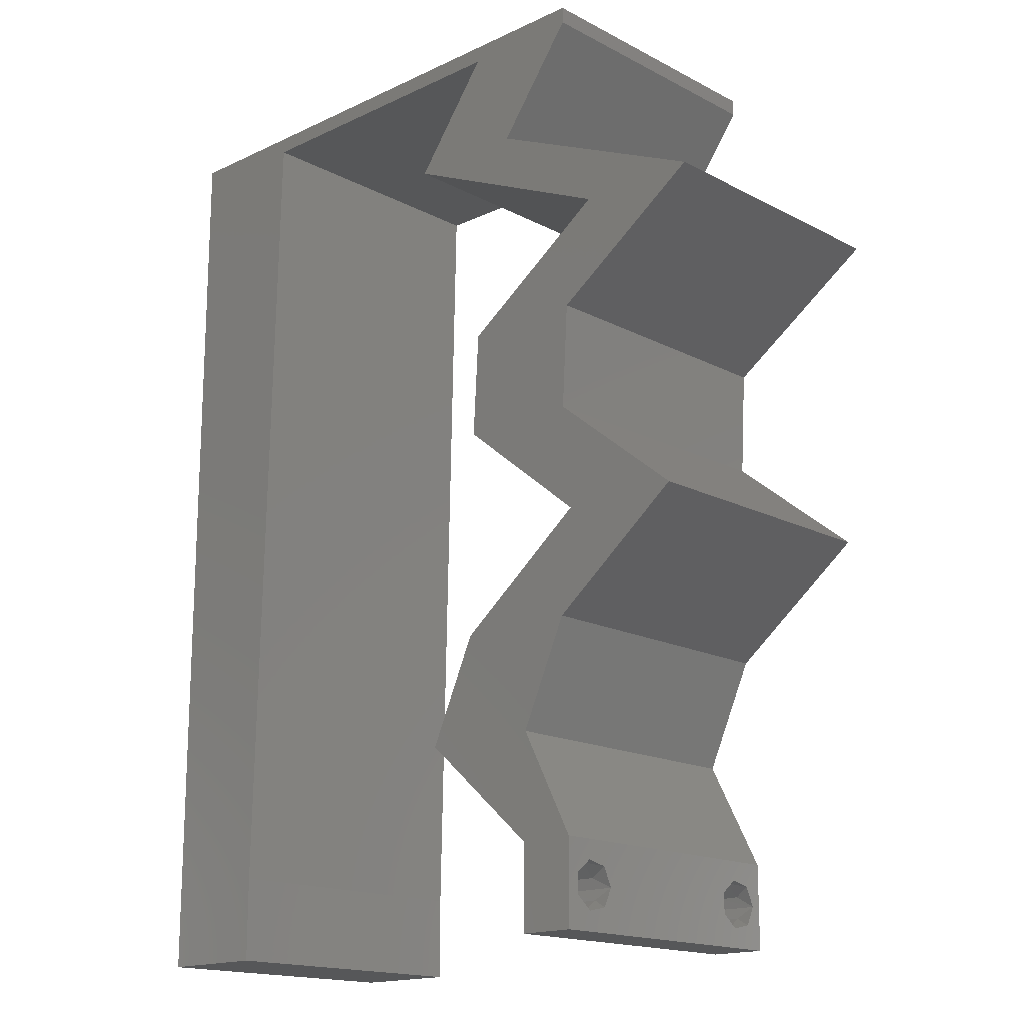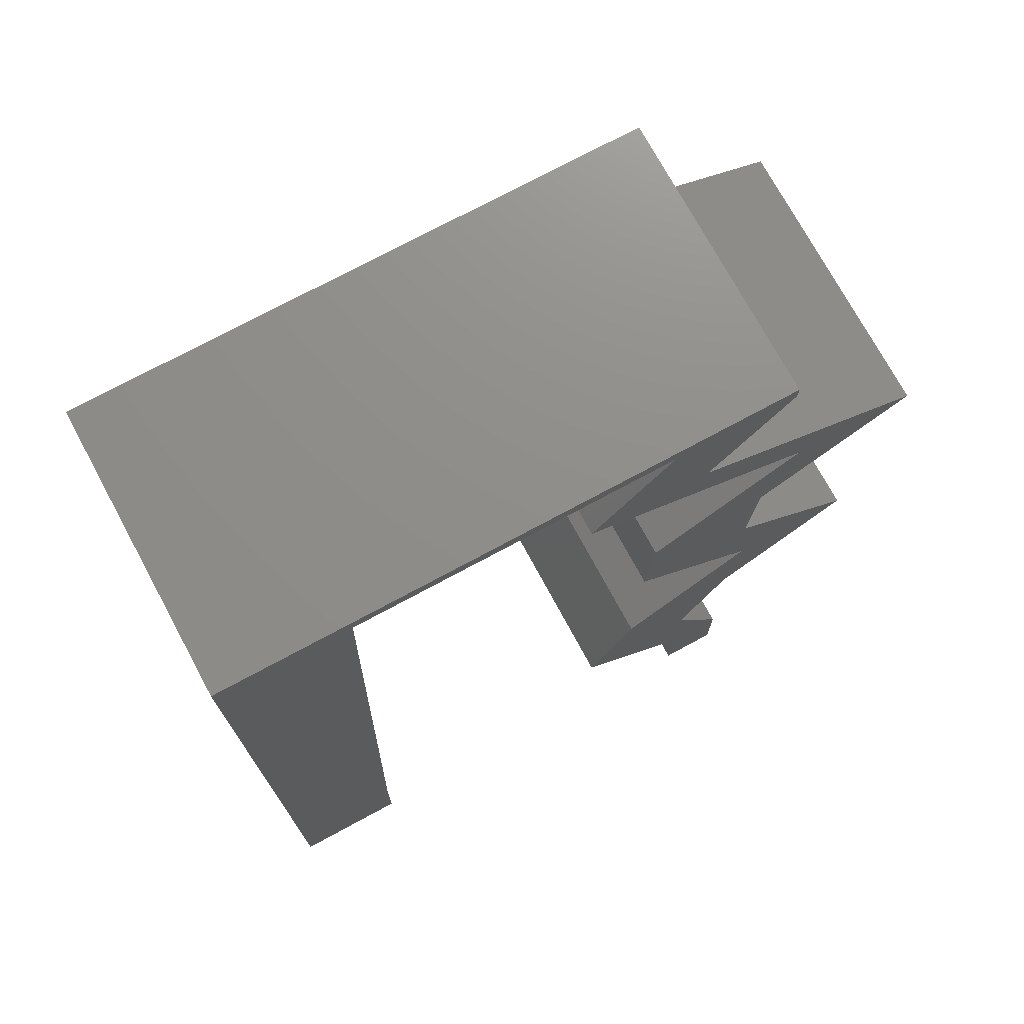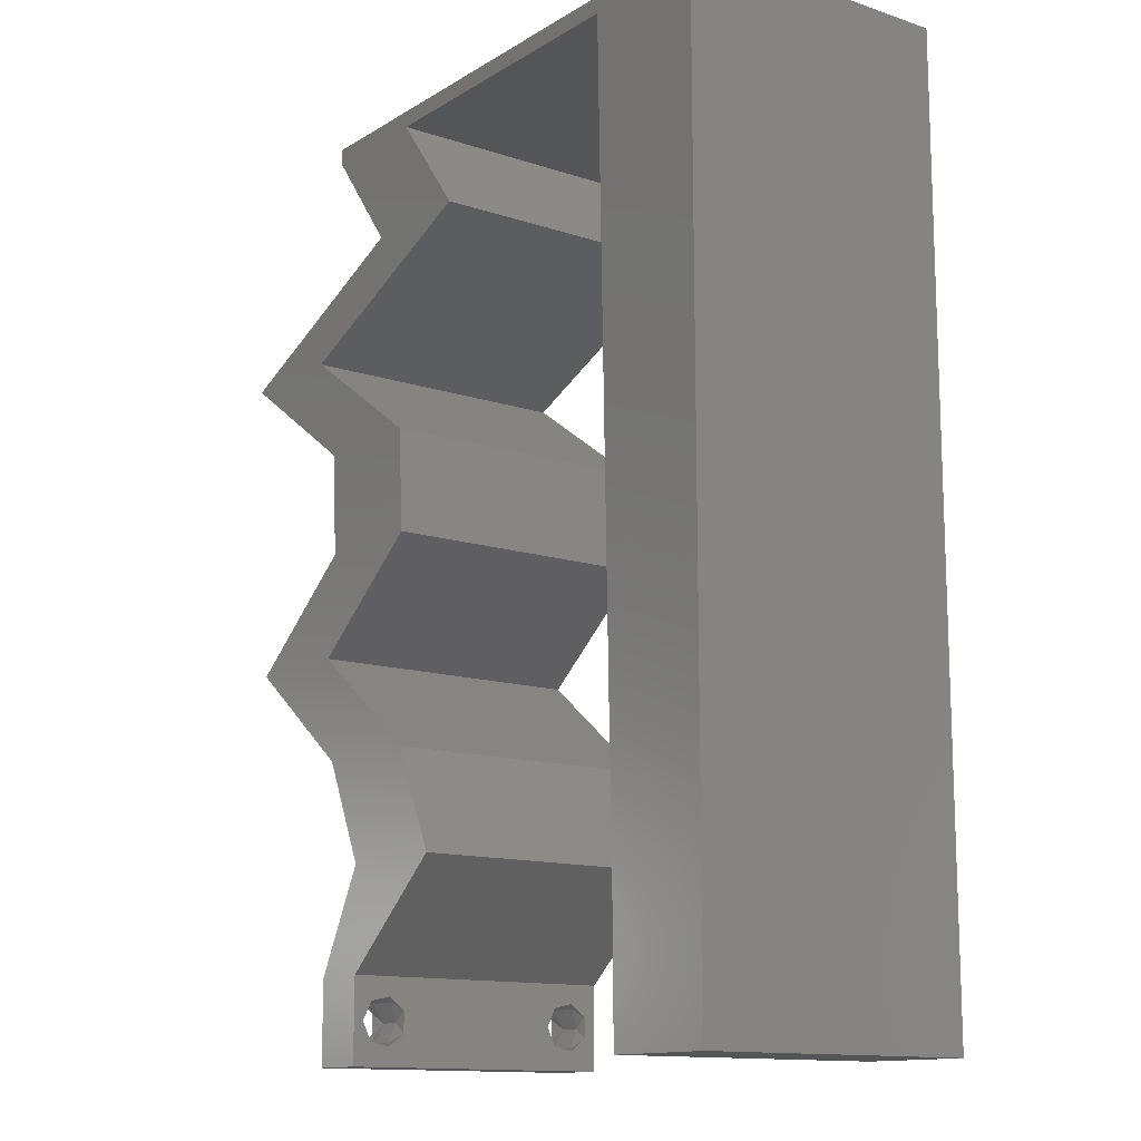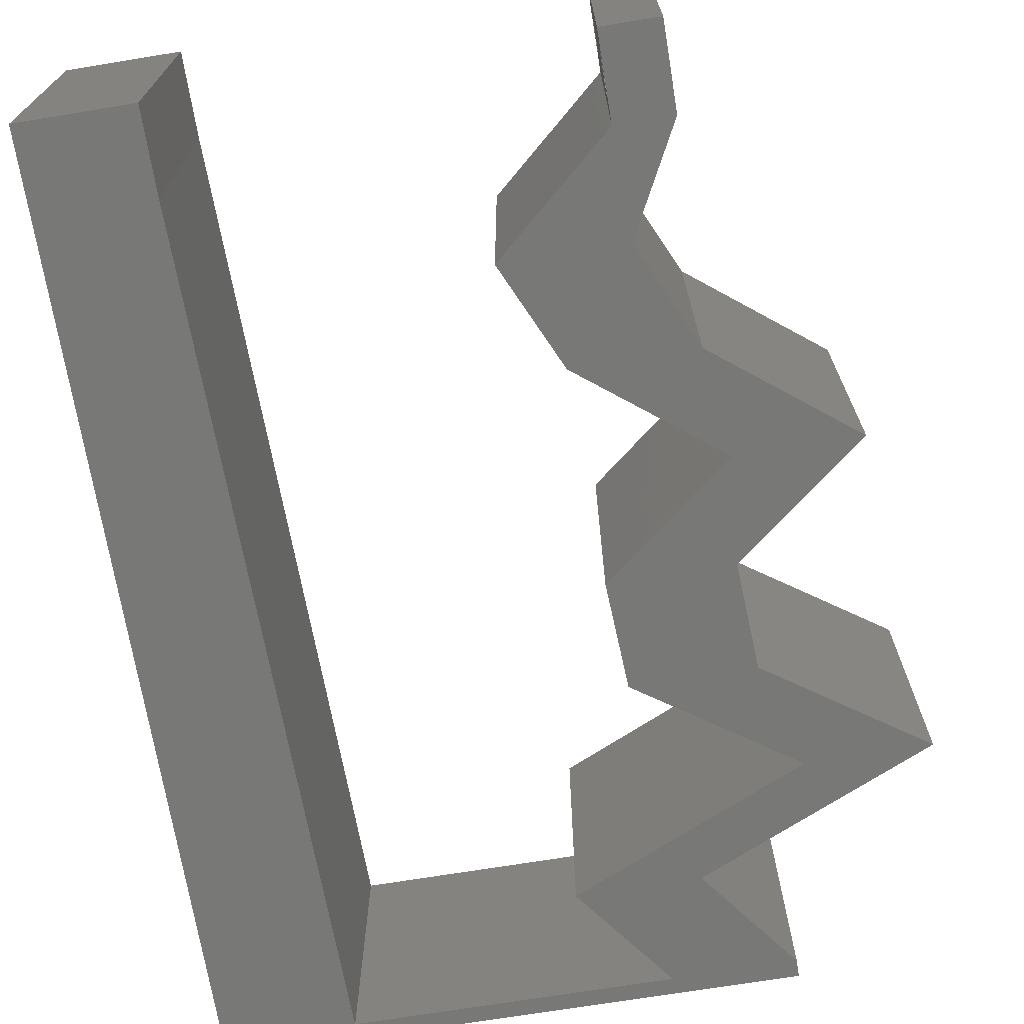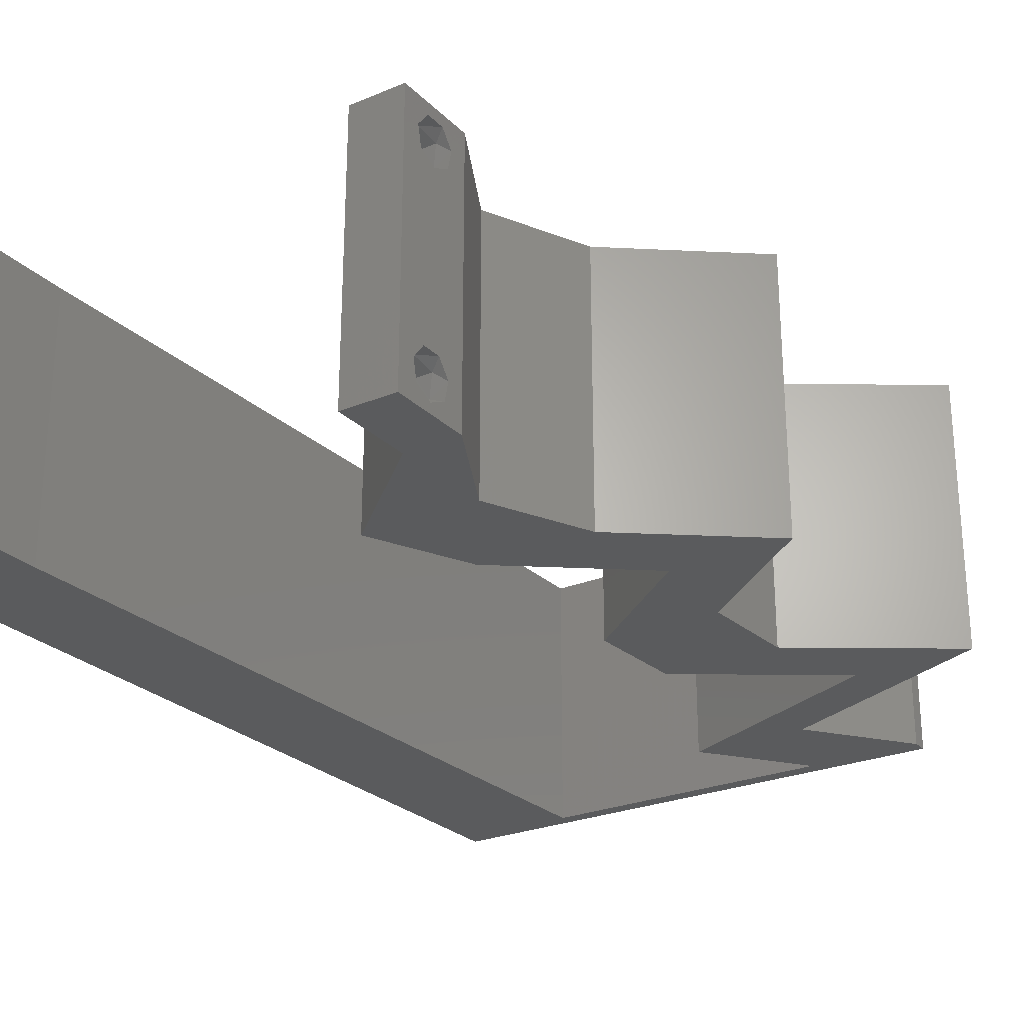
<metadata>
{"format":"stl","ext":"stl","renderer":"f3d","projection":"perspective","resolution":1024,"background":"white","views":[{"elev":-16.7,"azim":43.5,"up":"+Y"},{"elev":73.7,"azim":-28.4,"up":"+Y"},{"elev":-13.2,"azim":-126.8,"up":"+Y"},{"elev":-70.5,"azim":9.3,"up":"+Z"},{"elev":-25.7,"azim":33.5,"up":"+Z"}]}
</metadata>
<code>
# stl→obj: 251 verts, 506 faces
v 0.04 -0.003738 0.003932
v 0.04 0 0.01
v 0.04 -0.006 0.01
v 0.04 -0.003 0.0159
v 0.04 -0.004657 0.002778
v 0.04 -0.006 0
v 0.04 -0.004329 0.00134
v 0.04 -0.001671 0.00134
v 0.04 0 0
v 0.04 -0.001343 0.002778
v 0.04 -0.003 0.0007
v 0.04 -0.001343 0.01798
v 0.04 0 0.02
v 0.04 -0.002262 0.01913
v 0.04 -0.004657 0.01798
v 0.04 -0.003738 0.01913
v 0.04 -0.006 0.02
v 0.04 -0.001671 0.01654
v 0.04 -0.004329 0.01654
v 0.04 -0.002262 0.003932
v 0.036 0 0.01
v 0.036 -0.003738 0.003932
v 0.036 -0.006 0.01
v 0.036 -0.003 0.0159
v 0.036 -0.006 0
v 0.036 -0.004657 0.002778
v 0.036 -0.004329 0.00134
v 0.036 -0.001343 0.002778
v 0.036 0 0
v 0.036 -0.001671 0.00134
v 0.036 -0.003 0.0007
v 0.036 -0.004657 0.01798
v 0.036 -0.006 0.02
v 0.036 -0.003738 0.01913
v 0.036 0 0.02
v 0.036 -0.001343 0.01798
v 0.036 -0.002262 0.01913
v 0.036 -0.001671 0.01654
v 0.036 -0.004329 0.01654
v 0.036 -0.002262 0.003932
v 0.03142 0.05883 0.02
v 0.03443 0.05148 0.02
v 0.03646 0.05728 0.02
v 0.04 0.06 0.02
v 0.00875 0.0353 0.02
v 0.009 0.04706 0.02
v 0.004628 0.04143 0.02
v 0 0.06 0.02
v 0 0.048 0.02
v 0.004708 0.05335 0.02
v 0.04233 0.04412 0.02
v 0.03697 0.04045 0.02
v 0.04126 0.04045 0.02
v 0.008 0 0.02
v 0 0 0.02
v 0.004 -0.003 0.02
v 0 -0.006 0.02
v 0.008 -0.006 0.02
v 0 0.036 0.02
v 0.004063 0.005942 0.02
v 0.04019 0.03677 0.02
v 0.03592 0.03396 0.02
v 0.03618 0.007354 0.02
v 0.03954 0.01471 0.02
v 0.03096 0.01471 0.02
v 0.00925 0.05883 0.02
v 0.0276 0.007354 0.02
v 0.03161 0.03677 0.02
v 0.03118 0.02942 0.02
v 0.03977 0.02942 0.02
v 0.00825 0.01177 0.02
v 0 0.012 0.02
v 0.038 -0.003 0.02
v 0.0085 0.02353 0.02
v 0 0.024 0.02
v 0.004291 0.01774 0.02
v 0.004473 0.02958 0.02
v 0.04555 0.04045 0.02
v 0.01 0.06 0.02
v 0.03 0.06 0.02
v 0.02033 0.05883 0.02
v 0.02 0.06 0.02
v 0.04 0.05883 0.02
v 0.02584 0.05148 0.02
v 0.03409 0.0478 0.02
v 0.04267 0.0478 0.02
v 0.05091 0.04412 0.02
v 0.04897 0.02206 0.02
v 0.04039 0.02206 0.02
v 0 -0.006 0.01
v 0 -0.003 0.015
v 0 0 0.01
v 0 -0.006 0
v 0 -0.003 0.005
v 0 0 0
v 0.004 -0.006 0.015
v 0.008 -0.006 0.01
v 0.004 -0.006 0.005
v 0.008 -0.006 0
v 0 0.009 0.0114
v 0 0.06 0
v 0 0.051 0.0086
v 0 0.06 0.01
v 0 0.048 0
v 0 0.0415 0.009767
v 0 0.03 0.01
v 0 0.036 0
v 0 0.024 0
v 0 0.0185 0.01023
v 0 0.012 0
v 0 0.005337 0.005128
v 0 0.05466 0.01487
v 0.03142 0.05883 0
v 0.03646 0.05728 0
v 0.03443 0.05148 0
v 0.04 0.06 0
v 0.00875 0.0353 0
v 0.004628 0.04143 0
v 0.009 0.04706 0
v 0.004708 0.05335 0
v 0.04233 0.04412 0
v 0.04126 0.04045 0
v 0.03697 0.04045 0
v 0.008 0 0
v 0.004 -0.003 0
v 0.004063 0.005942 0
v 0.04019 0.03677 0
v 0.03592 0.03396 0
v 0.03618 0.007354 0
v 0.03096 0.01471 0
v 0.03954 0.01471 0
v 0.00925 0.05883 0
v 0.0276 0.007354 0
v 0.03161 0.03677 0
v 0.03118 0.02942 0
v 0.03977 0.02942 0
v 0.00825 0.01177 0
v 0.038 -0.003 0
v 0.0085 0.02353 0
v 0.004291 0.01774 0
v 0.004473 0.02958 0
v 0.04555 0.04045 0
v 0.01 0.06 0
v 0.03 0.06 0
v 0.02033 0.05883 0
v 0.02 0.06 0
v 0.04 0.05883 0
v 0.02584 0.05148 0
v 0.03409 0.0478 0
v 0.04267 0.0478 0
v 0.05091 0.04412 0
v 0.04897 0.02206 0
v 0.04039 0.02206 0
v 0.008 0 0.01
v 0.008 -0.003 0.015
v 0.008 -0.003 0.005
v 0.015 0.06 0.00866
v 0.025 0.06 0.01134
v 0.006575 0.06 0.01266
v 0.03343 0.06 0.007337
v 0.04 0.06 0.01
v 0.0342 0.06 0.01422
v 0.005798 0.06 0.00578
v 0.04 0.05883 0.01
v 0.03721 0.05515 0.015
v 0.03443 0.05148 0.01
v 0.03721 0.05515 0.005
v 0.04274 0.04777 0.00681
v 0.05091 0.04412 0.01
v 0.04006 0.04896 0.01383
v 0.04573 0.04644 0.01423
v 0.04019 0.03677 0.01
v 0.03998 0.03309 0.015
v 0.03977 0.02942 0.01
v 0.03998 0.03309 0.005
v 0.04437 0.02574 0.005916
v 0.04437 0.02574 0.01398
v 0.04897 0.02206 0.01
v 0.04426 0.01838 0.005916
v 0.04426 0.01838 0.01398
v 0.03954 0.01471 0.01
v 0.03786 0.01103 0.015
v 0.03618 0.007354 0.01
v 0.03786 0.01103 0.005
v 0.03809 0.003677 0.015
v 0.03809 0.003677 0.005
v 0.0318 0.003677 0.005494
v 0.0318 0.003677 0.01448
v 0.0276 0.007354 0.01
v 0.02928 0.01103 0.015
v 0.03096 0.01471 0.01
v 0.02928 0.01103 0.005
v 0.03568 0.01838 0.005916
v 0.03568 0.01838 0.01398
v 0.04039 0.02206 0.01
v 0.03579 0.02574 0.005916
v 0.03579 0.02574 0.01398
v 0.03118 0.02942 0.01
v 0.0314 0.03309 0.015
v 0.03161 0.03677 0.01
v 0.0314 0.03309 0.005
v 0.04233 0.04412 0.01
v 0.03544 0.0472 0.007732
v 0.02584 0.05148 0.01
v 0.03155 0.04893 0.01344
v 0.03012 0.04957 0.005229
v 0.03715 0.04644 0.01423
v 0.02863 0.05515 0.015
v 0.03142 0.05883 0.01
v 0.02863 0.05515 0.005
v 0.0168 0.05883 0.01009
v 0.00925 0.05883 0.01
v 0.02458 0.05883 0.006837
v 0.02503 0.05883 0.01371
v 0.008188 0.008825 0.01154
v 0.009063 0.05001 0.01154
v 0.008865 0.04069 0.01026
v 0.008625 0.02942 0.01
v 0.008385 0.01814 0.01026
v 0.009135 0.05341 0.005
v 0.0385 -0.002262 0.01607
v 0.03873 -0.003738 0.01607
v 0.03726 -0.003758 0.01608
v 0.03712 -0.002262 0.01607
v 0.03727 -0.004657 0.01722
v 0.03875 -0.004657 0.01722
v 0.03873 -0.003 0.0193
v 0.03802 -0.004336 0.01865
v 0.03725 -0.003 0.0193
v 0.03798 -0.001664 0.01865
v 0.03685 -0.001671 0.01866
v 0.03727 -0.001343 0.01722
v 0.03875 -0.001343 0.01722
v 0.03687 -0.004326 0.01866
v 0.03916 -0.004329 0.01866
v 0.03914 -0.001674 0.01866
v 0.03727 -0.002262 0.0008684
v 0.03873 -0.003738 0.0008684
v 0.03726 -0.003758 0.0008785
v 0.03874 -0.002242 0.0008785
v 0.03727 -0.004657 0.002022
v 0.03873 -0.004329 0.00346
v 0.03875 -0.004657 0.002022
v 0.03727 -0.003 0.0041
v 0.03875 -0.003 0.0041
v 0.03725 -0.004329 0.00346
v 0.03873 -0.001343 0.002022
v 0.03725 -0.001343 0.002022
v 0.03798 -0.001664 0.003451
v 0.03913 -0.001674 0.003464
v 0.03684 -0.001671 0.00346
f 1 2 3
f 2 4 3
f 5 6 7
f 8 9 10
f 11 9 8
f 7 6 11
f 12 13 14
f 15 16 17
f 16 13 17
f 14 13 16
f 6 9 11
f 10 9 2
f 13 18 2
f 12 18 13
f 3 19 17
f 19 15 17
f 3 6 5
f 2 18 4
f 4 19 3
f 20 2 1
f 10 2 20
f 1 3 5
f 21 22 23
f 23 24 21
f 25 26 27
f 28 29 30
f 30 29 31
f 31 25 27
f 32 33 34
f 35 36 37
f 35 34 33
f 37 34 35
f 35 38 36
f 29 25 31
f 33 39 23
f 32 39 33
f 21 38 35
f 23 26 25
f 21 29 28
f 23 39 24
f 24 38 21
f 22 26 23
f 40 22 21
f 40 21 28
f 41 42 43
f 44 41 43
f 45 46 47
f 48 49 50
f 51 52 53
f 54 55 56
f 57 58 56
f 49 59 47
f 55 54 60
f 61 52 62
f 63 64 65
f 66 48 50
f 67 63 65
f 52 68 62
f 69 70 62
f 70 61 62
f 71 72 60
f 68 69 62
f 52 61 53
f 49 46 50
f 33 17 73
f 74 75 76
f 45 59 77
f 46 49 47
f 78 51 53
f 72 71 76
f 58 54 56
f 55 57 56
f 75 74 77
f 59 45 47
f 13 35 73
f 72 55 60
f 66 79 48
f 61 78 53
f 17 13 73
f 35 33 73
f 80 81 41
f 79 66 81
f 46 66 50
f 54 71 60
f 75 72 76
f 59 75 77
f 82 79 81
f 74 45 77
f 71 74 76
f 83 44 43
f 80 41 44
f 42 83 43
f 41 84 42
f 42 84 85
f 86 42 85
f 51 87 86
f 87 51 78
f 88 70 89
f 89 70 69
f 64 88 89
f 65 64 89
f 13 63 35
f 35 63 67
f 51 86 85
f 80 82 81
f 90 91 92
f 55 91 57
f 93 94 95
f 92 94 90
f 57 91 90
f 92 91 55
f 90 94 93
f 95 94 92
f 58 96 97
f 90 96 57
f 93 98 90
f 97 98 99
f 57 96 58
f 97 96 90
f 99 98 93
f 90 98 97
f 55 100 92
f 101 102 103
f 104 102 101
f 72 100 55
f 105 106 59
f 107 106 105
f 107 105 104
f 59 106 75
f 108 106 107
f 109 106 108
f 75 109 72
f 49 105 59
f 110 109 108
f 75 106 109
f 95 111 110
f 48 112 49
f 49 102 105
f 110 100 109
f 110 111 100
f 49 112 102
f 109 100 72
f 105 102 104
f 103 112 48
f 92 111 95
f 100 111 92
f 102 112 103
f 113 114 115
f 116 114 113
f 117 118 119
f 101 120 104
f 121 122 123
f 124 125 95
f 93 125 99
f 104 118 107
f 95 126 124
f 127 128 123
f 129 130 131
f 132 120 101
f 133 130 129
f 123 128 134
f 135 128 136
f 136 128 127
f 137 126 110
f 134 128 135
f 123 122 127
f 104 120 119
f 25 138 6
f 139 140 108
f 117 141 107
f 119 118 104
f 142 122 121
f 110 140 137
f 99 125 124
f 95 125 93
f 108 141 139
f 107 118 117
f 9 138 29
f 110 126 95
f 132 101 143
f 127 122 142
f 6 138 9
f 29 138 25
f 144 113 145
f 143 145 132
f 119 120 132
f 124 126 137
f 108 140 110
f 107 141 108
f 146 145 143
f 139 141 117
f 137 140 139
f 147 114 116
f 144 116 113
f 115 114 147
f 113 115 148
f 148 115 149
f 115 150 149
f 150 151 121
f 121 151 142
f 152 153 136
f 153 135 136
f 131 153 152
f 130 153 131
f 9 29 129
f 29 133 129
f 149 150 121
f 144 145 146
f 154 155 97
f 58 155 54
f 124 156 99
f 97 156 154
f 54 155 154
f 97 155 58
f 99 156 97
f 154 156 124
f 82 157 79
f 146 158 144
f 82 158 157
f 157 158 146
f 157 159 79
f 158 160 144
f 80 158 82
f 143 157 146
f 144 160 116
f 116 160 161
f 48 159 103
f 79 159 48
f 80 162 158
f 143 163 157
f 158 162 160
f 157 163 159
f 44 162 80
f 161 162 44
f 101 163 143
f 103 163 101
f 160 162 161
f 159 163 103
f 161 44 83
f 83 164 161
f 147 116 161
f 161 164 147
f 83 165 164
f 166 165 42
f 164 167 147
f 115 167 166
f 42 165 83
f 164 165 166
f 147 167 115
f 166 167 164
f 166 168 115
f 150 168 151
f 151 168 169
f 166 170 168
f 42 170 166
f 86 170 42
f 169 171 87
f 87 171 86
f 168 170 171
f 169 168 171
f 171 170 86
f 115 168 150
f 78 172 169
f 169 172 142
f 169 87 78
f 61 172 78
f 142 151 169
f 142 172 127
f 70 173 61
f 172 173 174
f 127 175 136
f 174 175 172
f 61 173 172
f 174 173 70
f 172 175 127
f 136 175 174
f 136 176 152
f 88 177 70
f 70 177 174
f 178 177 88
f 177 176 174
f 178 176 177
f 152 176 178
f 174 176 136
f 152 179 131
f 64 180 88
f 180 179 178
f 88 180 178
f 181 180 64
f 181 179 180
f 178 179 152
f 131 179 181
f 64 182 181
f 183 182 63
f 181 184 131
f 129 184 183
f 63 182 64
f 181 182 183
f 131 184 129
f 183 184 181
f 63 185 183
f 2 185 13
f 9 186 2
f 183 186 129
f 13 185 63
f 183 185 2
f 2 186 183
f 129 186 9
f 3 17 33
f 33 23 3
f 25 6 3
f 3 23 25
f 29 187 133
f 67 188 35
f 35 188 21
f 189 188 67
f 189 187 188
f 188 187 21
f 21 187 29
f 133 187 189
f 67 190 189
f 191 190 65
f 130 192 191
f 189 192 133
f 65 190 67
f 189 190 191
f 133 192 130
f 191 192 189
f 130 193 153
f 89 194 65
f 194 193 191
f 65 194 191
f 195 194 89
f 195 193 194
f 191 193 130
f 153 193 195
f 153 196 135
f 69 197 89
f 198 197 69
f 89 197 195
f 197 196 195
f 198 196 197
f 195 196 153
f 135 196 198
f 68 199 69
f 198 199 200
f 135 201 134
f 200 201 198
f 69 199 198
f 200 199 68
f 198 201 135
f 134 201 200
f 52 202 200
f 200 202 123
f 200 68 52
f 51 202 52
f 123 134 200
f 123 202 121
f 121 203 149
f 202 203 121
f 204 205 84
f 84 205 85
f 148 206 204
f 51 207 202
f 149 206 148
f 85 207 51
f 205 206 203
f 204 206 205
f 207 205 203
f 207 203 202
f 203 206 149
f 85 205 207
f 84 208 204
f 209 208 41
f 204 210 148
f 113 210 209
f 41 208 84
f 204 208 209
f 148 210 113
f 209 210 204
f 145 211 132
f 212 211 66
f 66 211 81
f 145 213 211
f 113 213 145
f 209 213 113
f 81 214 41
f 41 214 209
f 211 213 214
f 81 211 214
f 214 213 209
f 132 211 212
f 137 215 124
f 154 215 54
f 66 216 212
f 54 215 71
f 46 216 66
f 217 218 117
f 74 218 45
f 117 218 139
f 45 218 217
f 45 217 46
f 119 217 117
f 218 219 139
f 71 219 74
f 74 219 218
f 139 219 137
f 119 216 217
f 219 215 137
f 132 220 119
f 119 220 216
f 217 216 46
f 71 215 219
f 212 220 132
f 216 220 212
f 124 215 154
f 24 4 221
f 4 24 222
f 222 24 223
f 24 221 224
f 222 225 226
f 227 228 229
f 230 227 229
f 225 222 223
f 230 229 231
f 232 221 233
f 229 228 234
f 228 227 235
f 227 230 236
f 221 232 224
f 232 233 230
f 226 225 228
f 14 16 227
f 39 32 225
f 36 38 232
f 18 12 233
f 15 19 226
f 34 37 229
f 221 18 233
f 19 4 222
f 19 222 226
f 232 230 231
f 226 228 235
f 228 225 234
f 39 225 223
f 225 32 234
f 230 233 236
f 36 232 231
f 227 16 235
f 14 227 236
f 233 12 236
f 232 38 224
f 229 37 231
f 15 226 235
f 34 229 234
f 4 18 221
f 38 24 224
f 32 34 234
f 12 14 236
f 37 36 231
f 16 15 235
f 24 39 223
f 31 11 237
f 11 31 238
f 238 31 239
f 237 11 240
f 241 242 243
f 242 244 245
f 242 241 246
f 244 242 246
f 237 247 248
f 238 241 243
f 244 249 245
f 247 237 240
f 241 238 239
f 245 249 250
f 249 244 251
f 248 247 249
f 1 5 242
f 8 10 247
f 27 26 241
f 22 40 244
f 1 242 245
f 242 5 243
f 22 244 246
f 241 26 246
f 28 30 248
f 20 1 245
f 5 7 243
f 26 22 246
f 7 11 238
f 30 31 237
f 30 237 248
f 7 238 243
f 248 249 251
f 249 247 250
f 27 241 239
f 8 247 240
f 247 10 250
f 244 40 251
f 28 248 251
f 20 245 250
f 10 20 250
f 40 28 251
f 11 8 240
f 31 27 239

</code>
